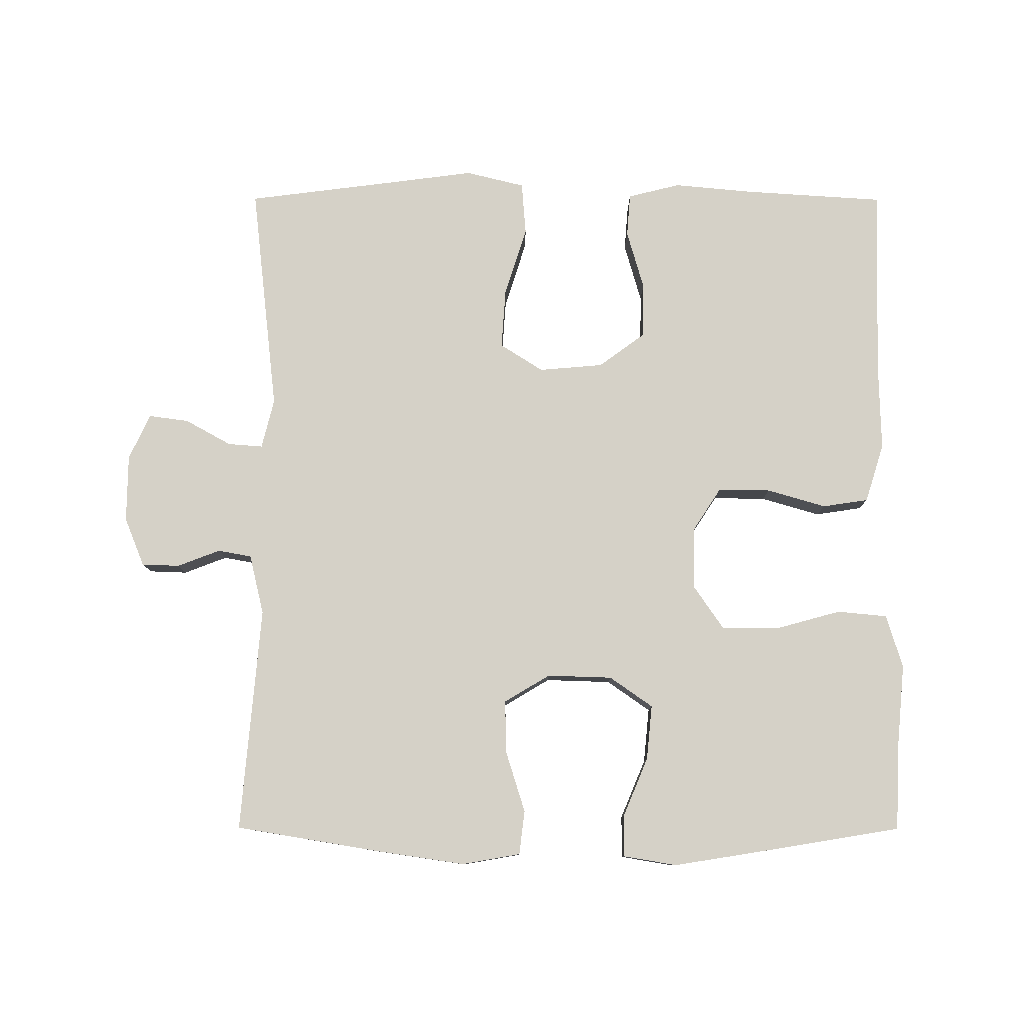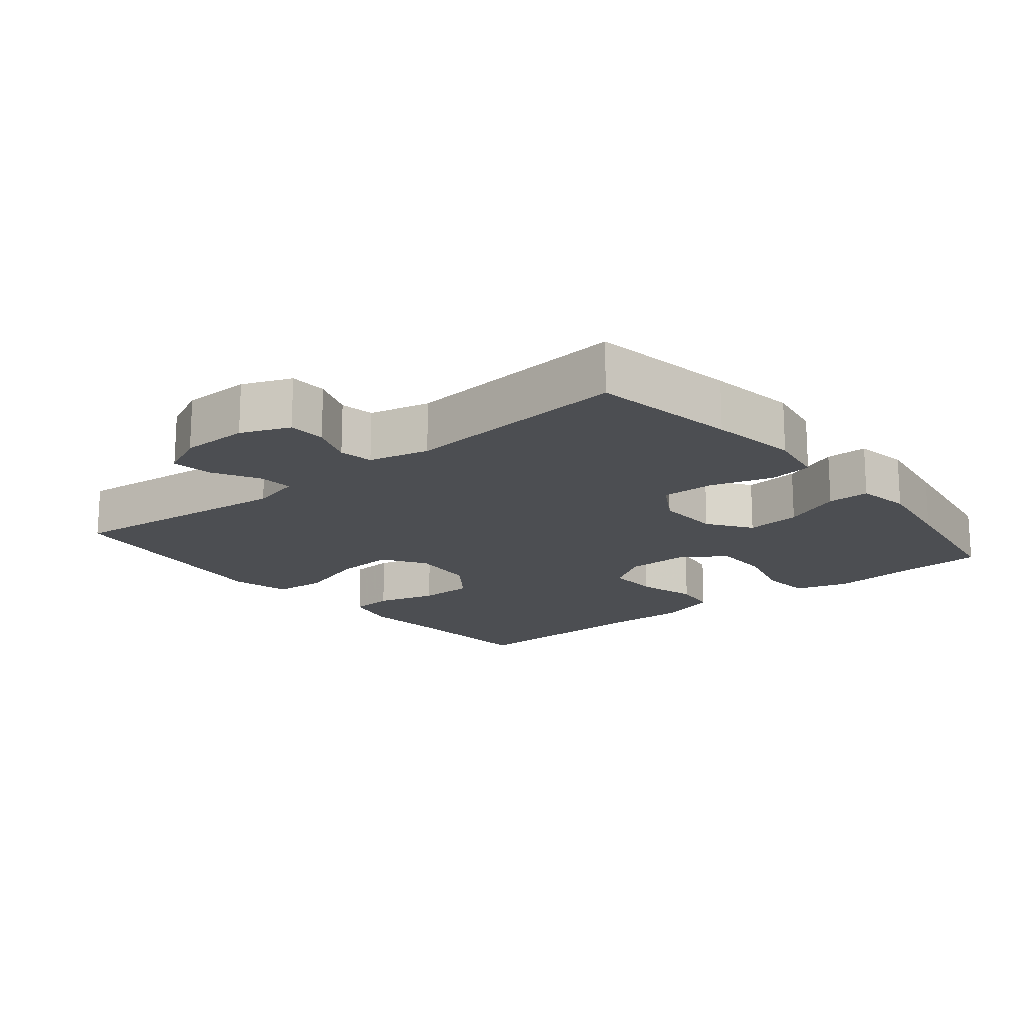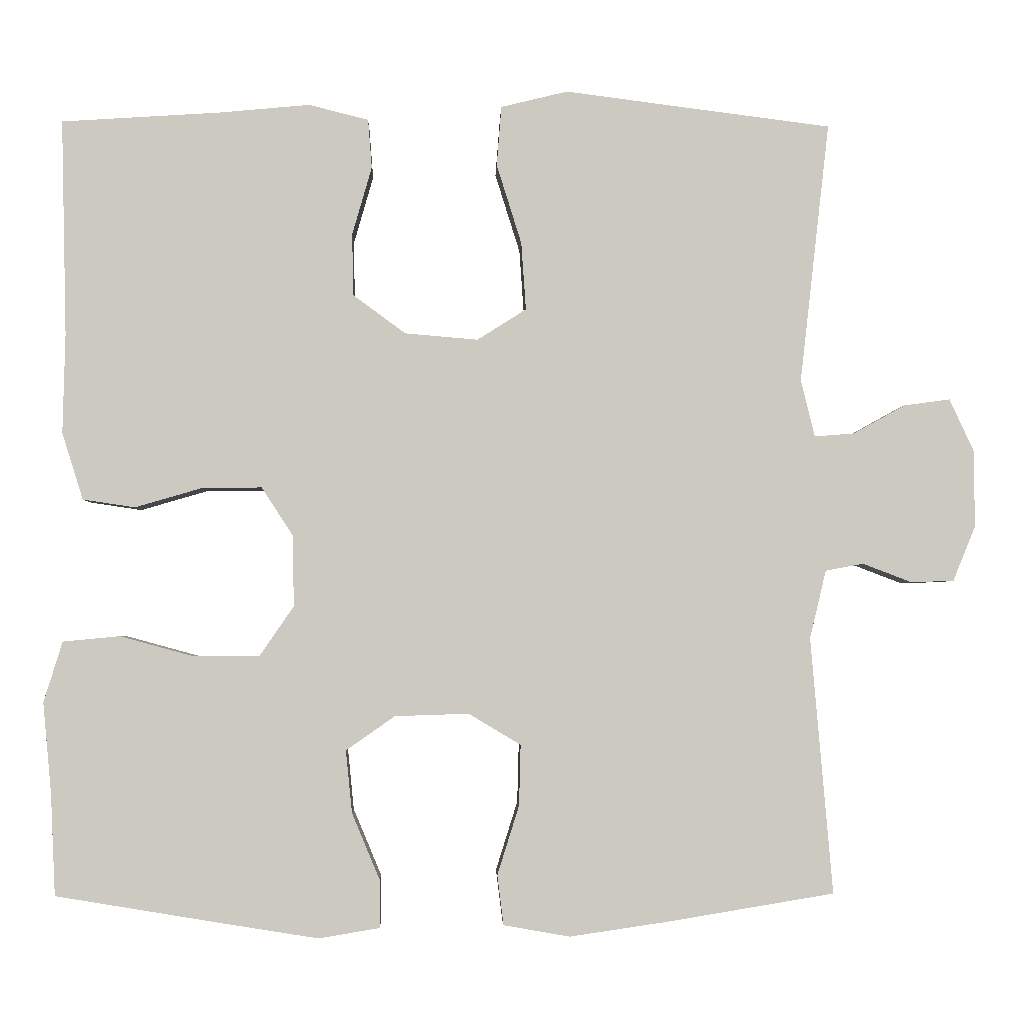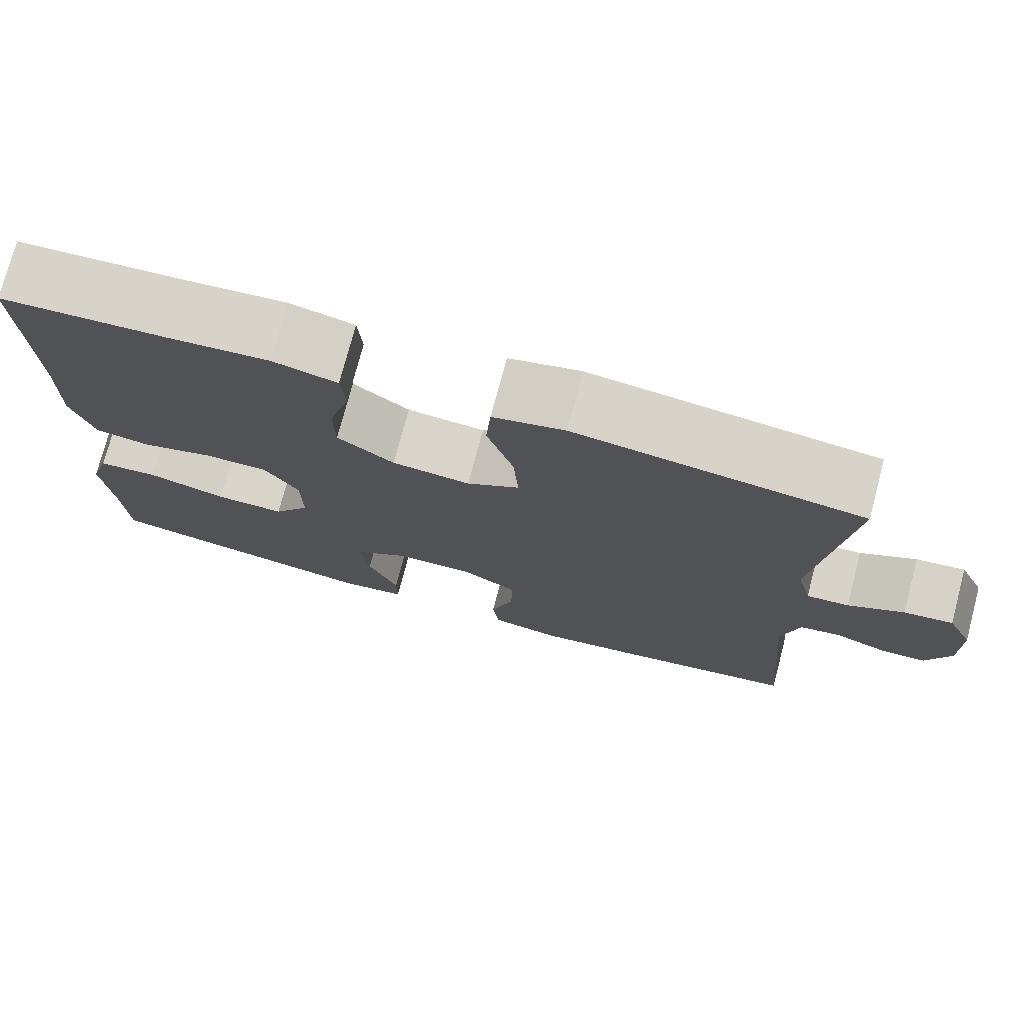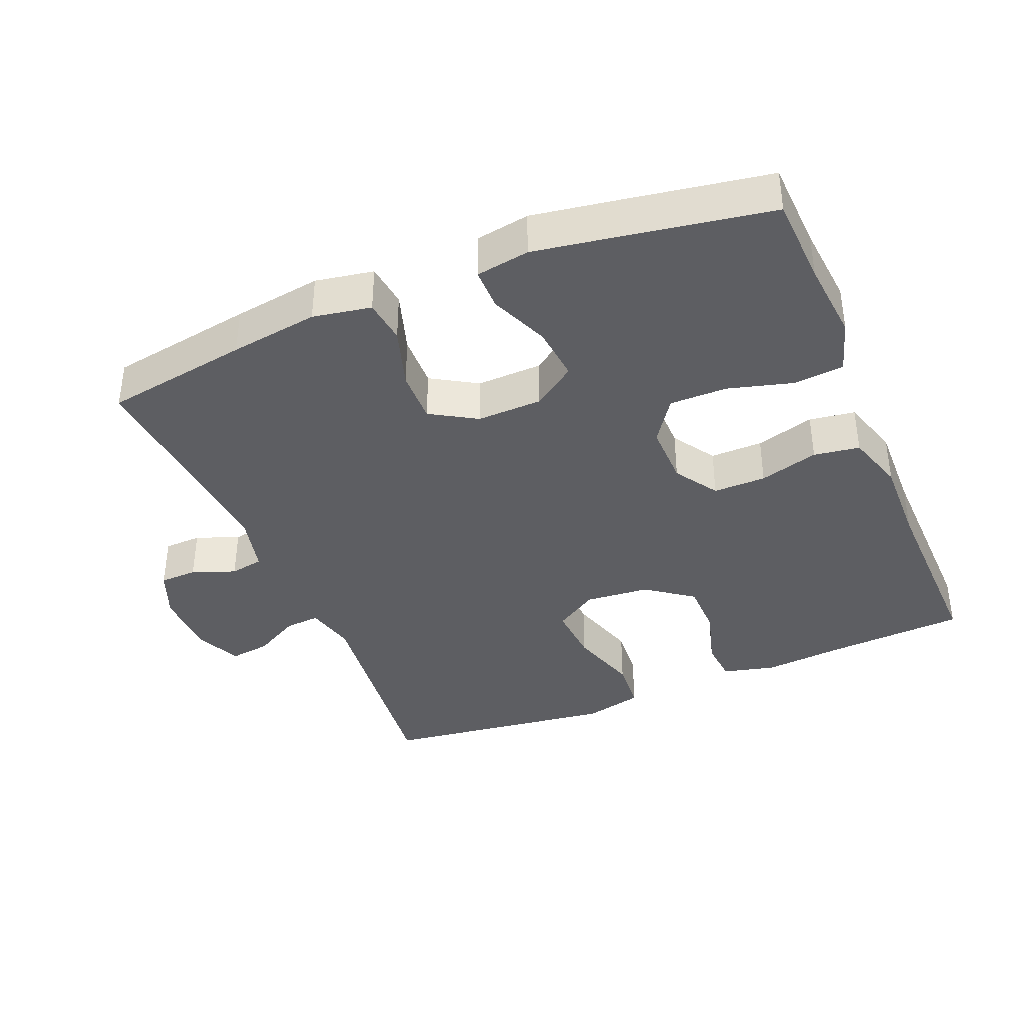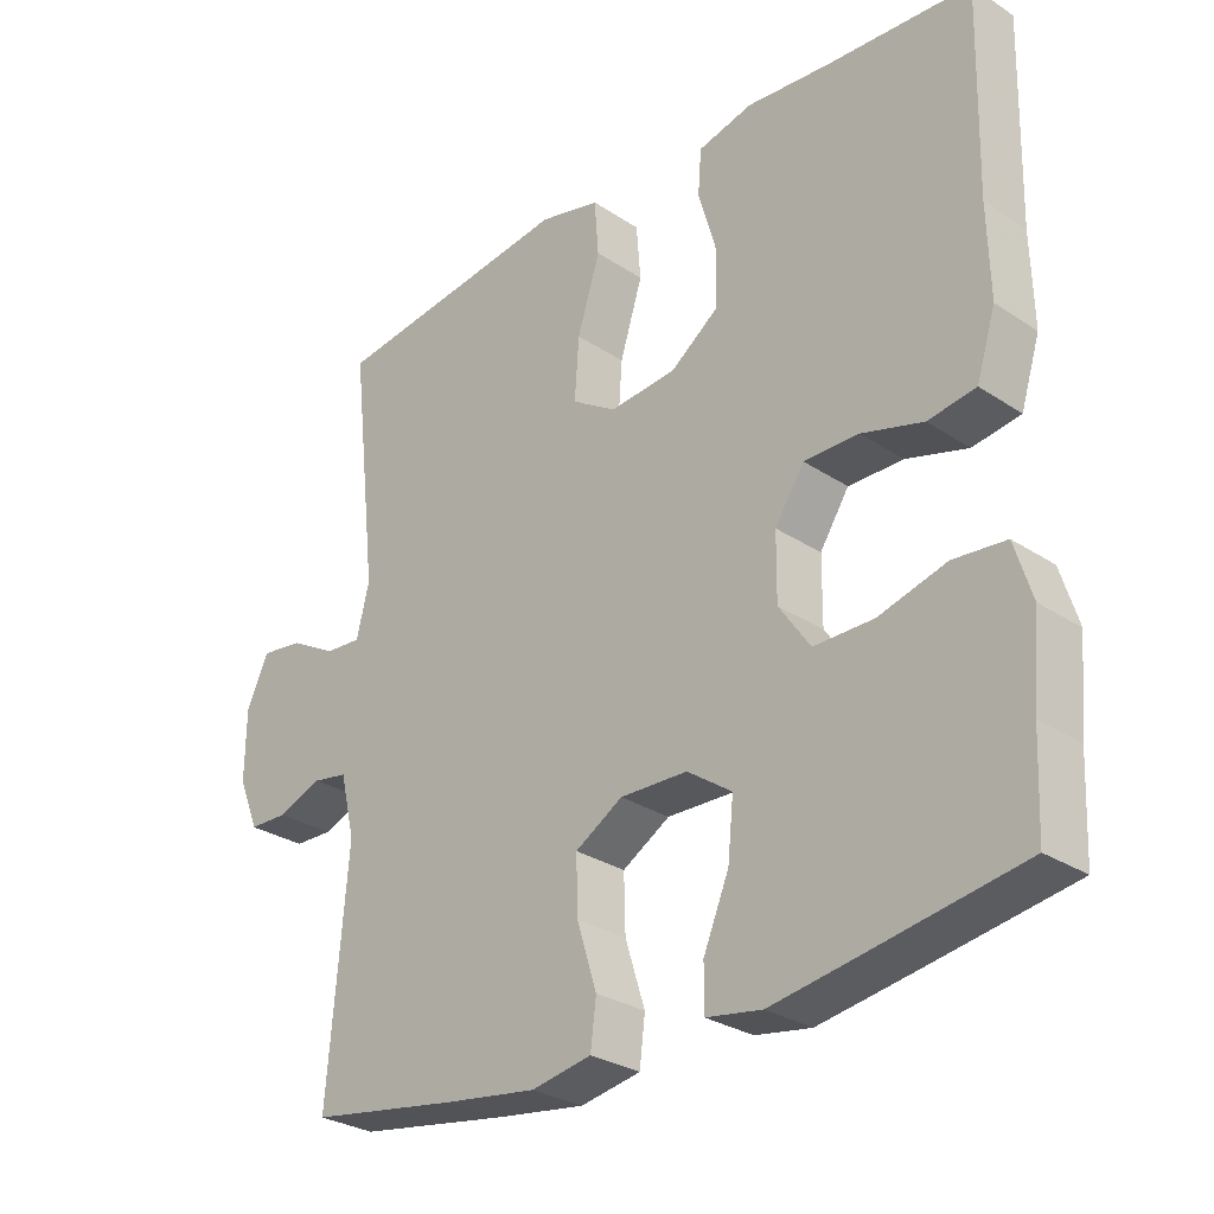
<metadata>
{"format":"obj","ext":"obj","renderer":"f3d","projection":"perspective","resolution":1024,"background":"white","views":[{"elev":79.6,"azim":-179.9,"up":"+Y"},{"elev":-17.0,"azim":129.4,"up":"+Y"},{"elev":-2.9,"azim":-1.8,"up":"+Z"},{"elev":75.4,"azim":14.8,"up":"+Z"},{"elev":-38.3,"azim":-157.6,"up":"+Y"},{"elev":-29.0,"azim":-134.4,"up":"+Z"}]}
</metadata>
<code>
v -0.5 0.07 -0.5
v -0.506 0.07 -0.37
v -0.517 0.07 -0.253
v -0.493 0.07 -0.175
v -0.42 0.07 -0.168
v -0.325 0.07 -0.194
v -0.241 0.07 -0.194
v -0.197 0.07 -0.13
v -0.198 0.07 -0.039
v -0.239 0.07 0.024
v -0.316 0.07 0.023
v -0.402 0.07 -0.002
v -0.469 0.07 0.008
v -0.496 0.07 0.094
v -0.493 0.07 0.222
v -0.5 0.07 0.5
v -0.297 0.07 0.513
v -0.18 0.07 0.524
v -0.103 0.07 0.505
v -0.098 0.07 0.442
v -0.123 0.07 0.355
v -0.122 0.07 0.275
v -0.054 0.07 0.225
v 0.04 0.07 0.217
v 0.103 0.07 0.257
v 0.097 0.07 0.344
v 0.065 0.07 0.446
v 0.071 0.07 0.523
v 0.157 0.07 0.544
v 0.288 0.07 0.527
v 0.5 0.07 0.5
v 0.462 0.07 0.165
v 0.48 0.07 0.092
v 0.531 0.07 0.096
v 0.598 0.07 0.133
v 0.657 0.07 0.141
v 0.688 0.07 0.074
v 0.689 0.07 -0.025
v 0.66 0.07 -0.096
v 0.605 0.07 -0.098
v 0.542 0.07 -0.074
v 0.493 0.07 -0.083
v 0.472 0.07 -0.171
v 0.5 0.07 -0.5
v 0.288 0.07 -0.535
v 0.159 0.07 -0.554
v 0.074 0.07 -0.539
v 0.066 0.07 -0.475
v 0.094 0.07 -0.386
v 0.096 0.07 -0.308
v 0.029 0.07 -0.268
v -0.066 0.07 -0.271
v -0.129 0.07 -0.315
v -0.121 0.07 -0.395
v -0.085 0.07 -0.481
v -0.085 0.07 -0.542
v -0.163 0.07 -0.555
v -0.288 0.07 -0.535
v -0.5 0 -0.5
v -0.506 0 -0.37
v -0.517 0 -0.253
v -0.493 0 -0.175
v -0.42 0 -0.168
v -0.325 0 -0.194
v -0.241 0 -0.194
v -0.197 0 -0.13
v -0.198 0 -0.039
v -0.239 0 0.024
v -0.316 0 0.023
v -0.402 0 -0.002
v -0.469 0 0.008
v -0.496 0 0.094
v -0.493 0 0.222
v -0.5 0 0.5
v -0.297 0 0.513
v -0.18 0 0.524
v -0.103 0 0.505
v -0.098 0 0.442
v -0.123 0 0.355
v -0.122 0 0.275
v -0.054 0 0.225
v 0.04 0 0.217
v 0.103 0 0.257
v 0.097 0 0.344
v 0.065 0 0.446
v 0.071 0 0.523
v 0.157 0 0.544
v 0.288 0 0.527
v 0.5 0 0.5
v 0.462 0 0.165
v 0.48 0 0.092
v 0.531 0 0.096
v 0.598 0 0.133
v 0.657 0 0.141
v 0.688 0 0.074
v 0.689 0 -0.025
v 0.66 0 -0.096
v 0.605 0 -0.098
v 0.542 0 -0.074
v 0.493 0 -0.083
v 0.472 0 -0.171
v 0.5 0 -0.5
v 0.288 0 -0.535
v 0.159 0 -0.554
v 0.074 0 -0.539
v 0.066 0 -0.475
v 0.094 0 -0.386
v 0.096 0 -0.308
v 0.029 0 -0.268
v -0.066 0 -0.271
v -0.129 0 -0.315
v -0.121 0 -0.395
v -0.085 0 -0.481
v -0.085 0 -0.542
v -0.163 0 -0.555
v -0.288 0 -0.535
f 57 58 1 2
f 54 55 56 57
f 53 54 57 2
f 52 53 2 3
f 51 52 3 4
f 46 47 48 49
f 46 49 50
f 43 44 45 46
f 42 43 46 50
f 38 39 40 41
f 38 41 42
f 37 38 42
f 34 35 36 37
f 33 34 37 42
f 32 33 42 50
f 30 31 32 50
f 26 27 28 29
f 25 26 29 30
f 18 19 20 21
f 17 18 21 22
f 15 16 17 22
f 14 15 22 23
f 11 12 13 14
f 10 11 14 23
f 4 5 6
f 51 4 6
f 51 6 7
f 25 30 50 51
f 24 25 51
f 9 10 23 24
f 8 9 24 51
f 7 8 51
f 60 59 116 115
f 115 114 113 112
f 60 115 112 111
f 61 60 111 110
f 62 61 110 109
f 107 106 105 104
f 108 107 104
f 104 103 102 101
f 108 104 101 100
f 99 98 97 96
f 100 99 96
f 100 96 95
f 95 94 93 92
f 100 95 92 91
f 108 100 91 90
f 108 90 89 88
f 87 86 85 84
f 88 87 84 83
f 79 78 77 76
f 80 79 76 75
f 80 75 74 73
f 81 80 73 72
f 72 71 70 69
f 81 72 69 68
f 64 63 62
f 64 62 109
f 65 64 109
f 109 108 88 83
f 109 83 82
f 82 81 68 67
f 109 82 67 66
f 109 66 65
f 1 59 60 2
f 2 60 61 3
f 3 61 62 4
f 4 62 63 5
f 5 63 64 6
f 6 64 65 7
f 7 65 66 8
f 8 66 67 9
f 9 67 68 10
f 10 68 69 11
f 11 69 70 12
f 12 70 71 13
f 13 71 72 14
f 14 72 73 15
f 15 73 74 16
f 16 74 75 17
f 17 75 76 18
f 18 76 77 19
f 19 77 78 20
f 20 78 79 21
f 21 79 80 22
f 22 80 81 23
f 23 81 82 24
f 24 82 83 25
f 25 83 84 26
f 26 84 85 27
f 27 85 86 28
f 28 86 87 29
f 29 87 88 30
f 30 88 89 31
f 31 89 90 32
f 32 90 91 33
f 33 91 92 34
f 34 92 93 35
f 35 93 94 36
f 36 94 95 37
f 37 95 96 38
f 38 96 97 39
f 39 97 98 40
f 40 98 99 41
f 41 99 100 42
f 42 100 101 43
f 43 101 102 44
f 44 102 103 45
f 45 103 104 46
f 46 104 105 47
f 47 105 106 48
f 48 106 107 49
f 49 107 108 50
f 50 108 109 51
f 51 109 110 52
f 52 110 111 53
f 53 111 112 54
f 54 112 113 55
f 55 113 114 56
f 56 114 115 57
f 57 115 116 58
f 58 116 59 1

</code>
